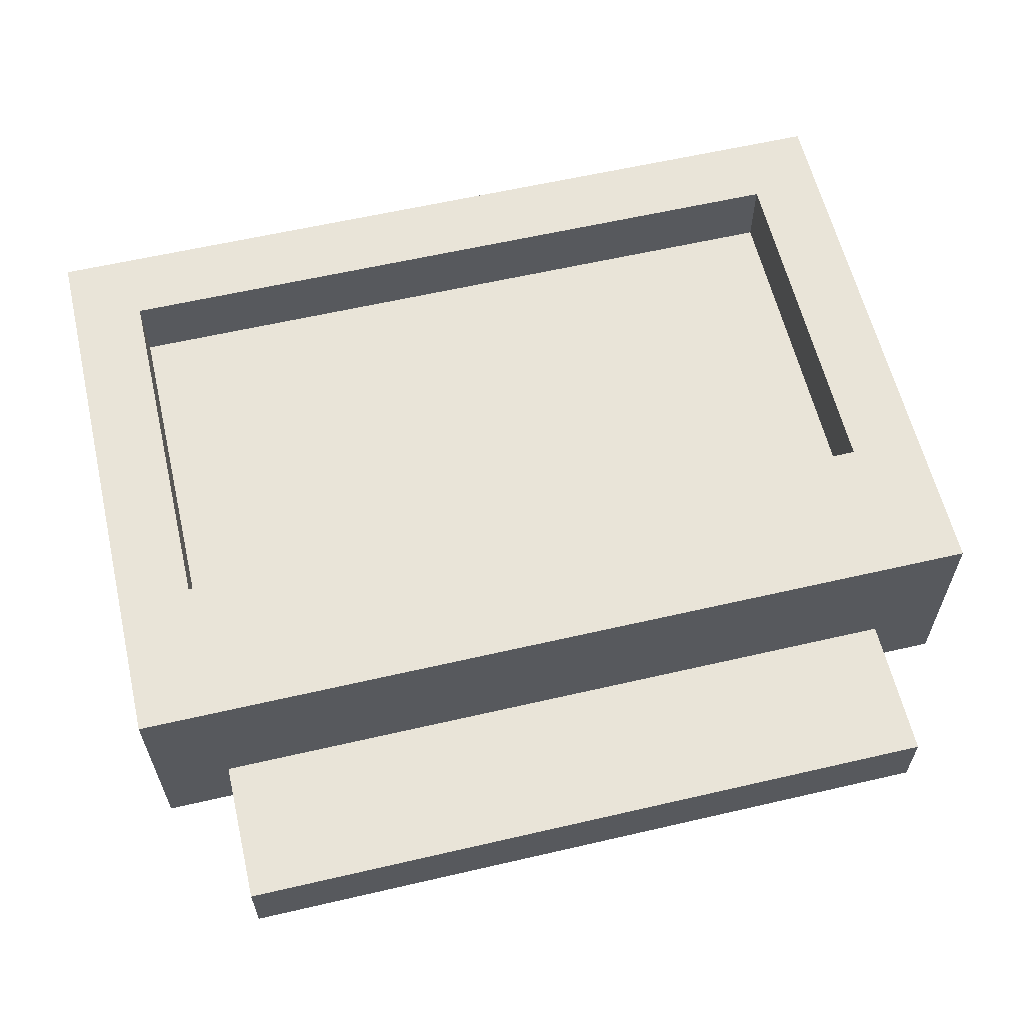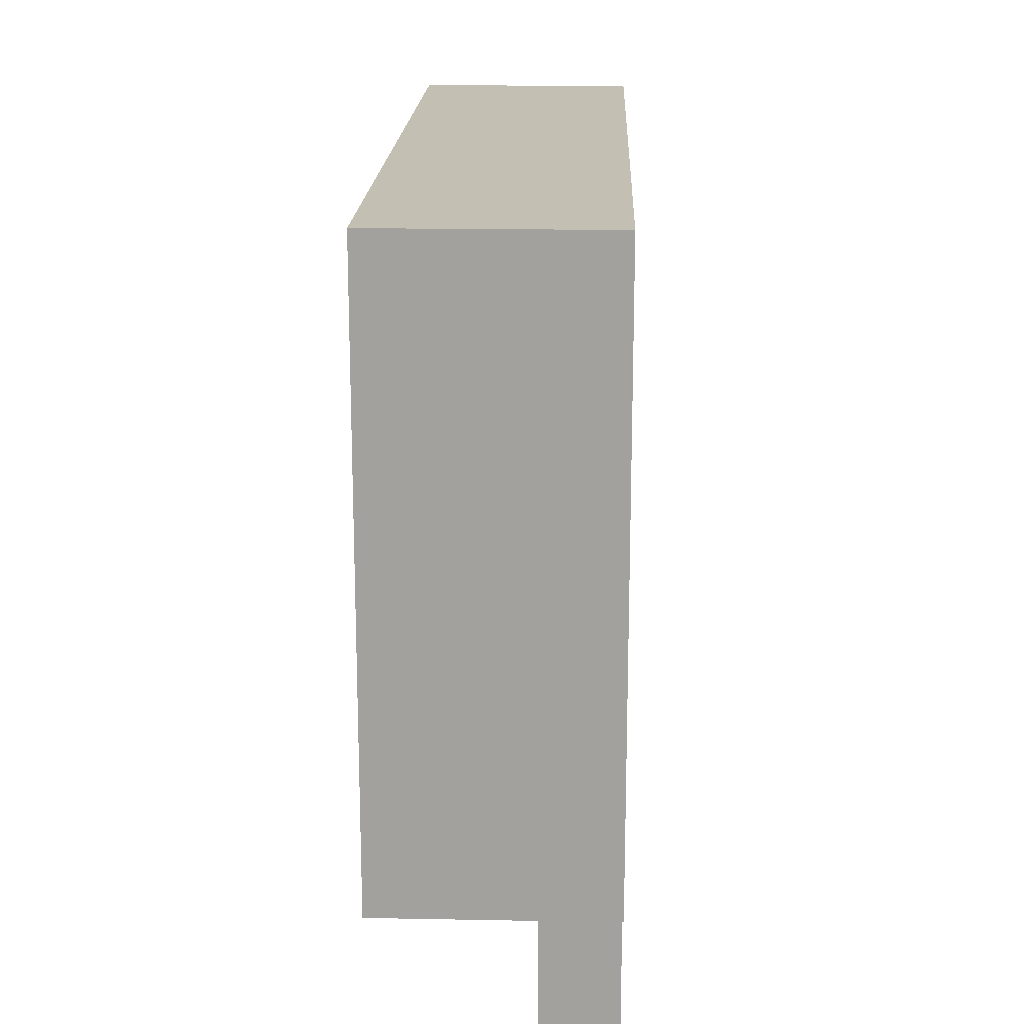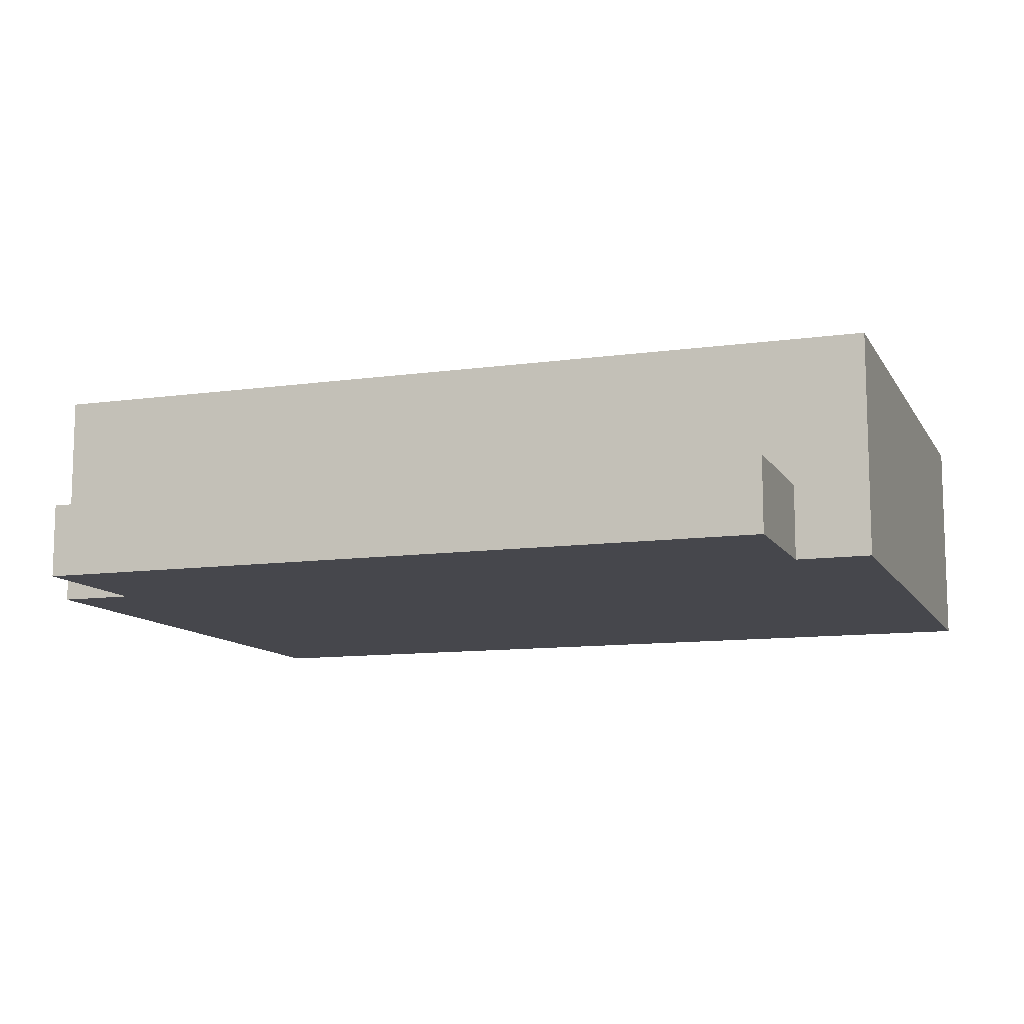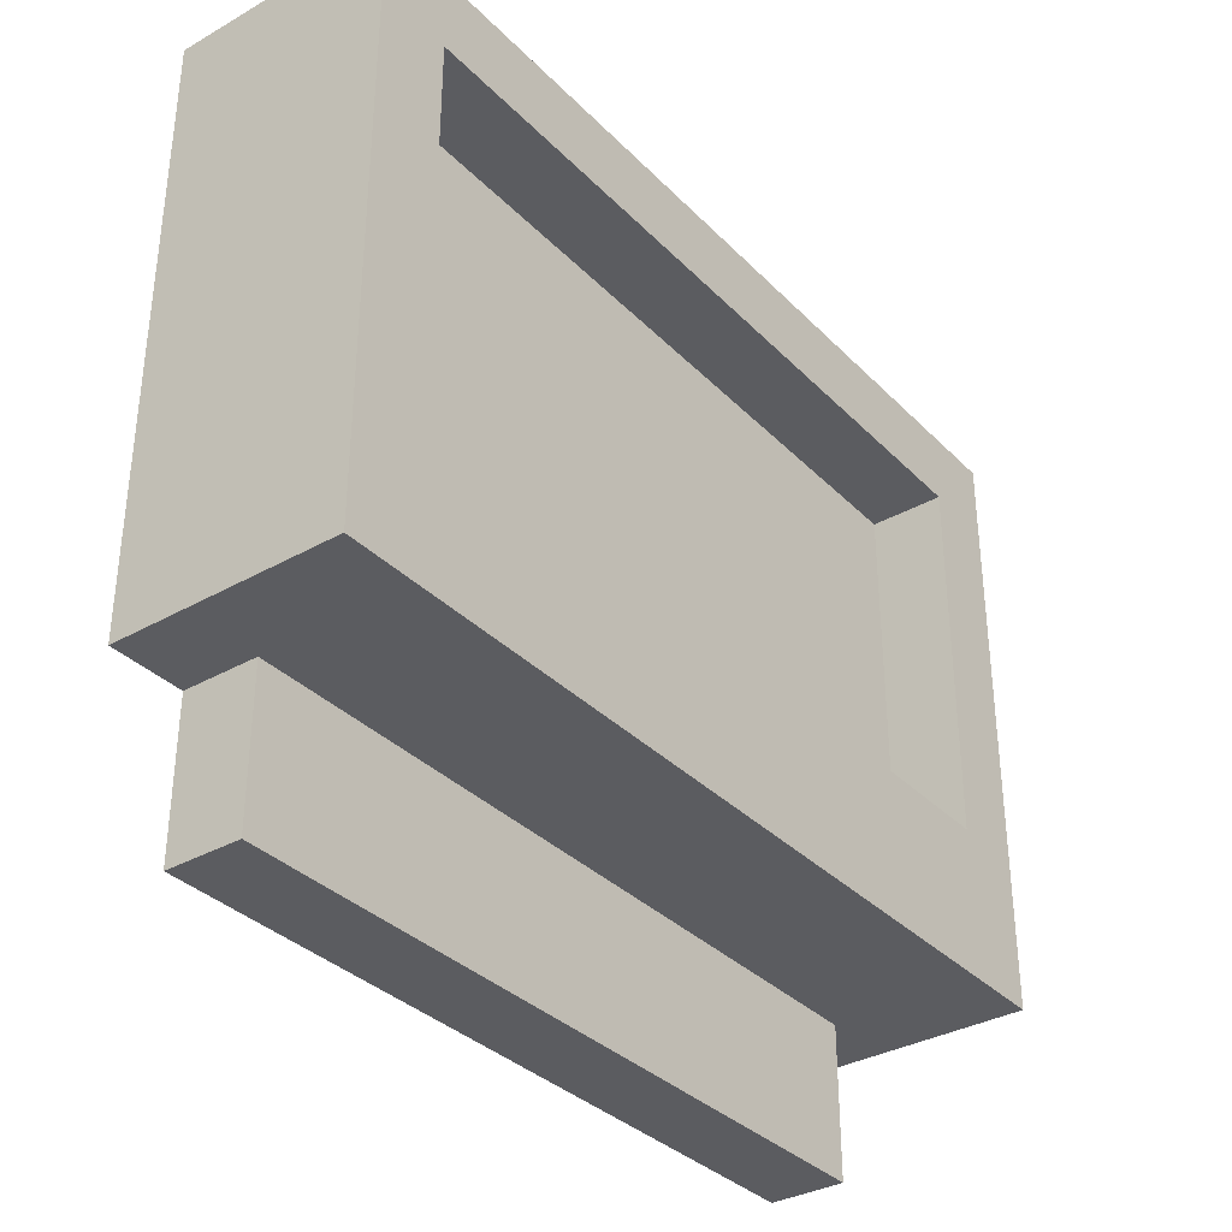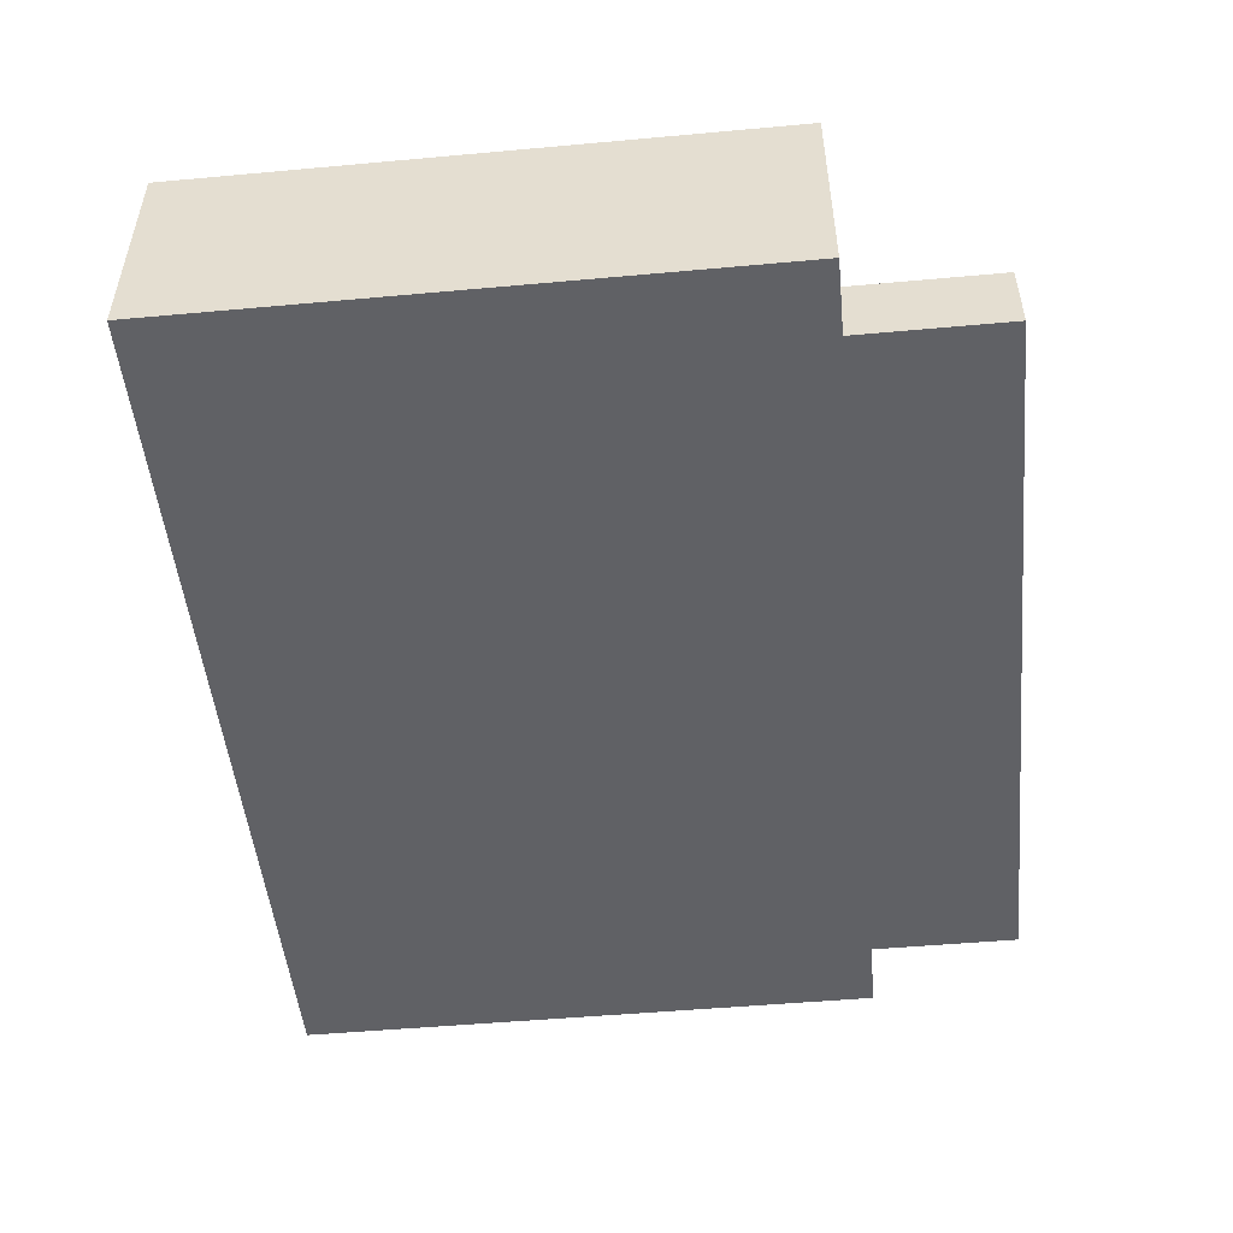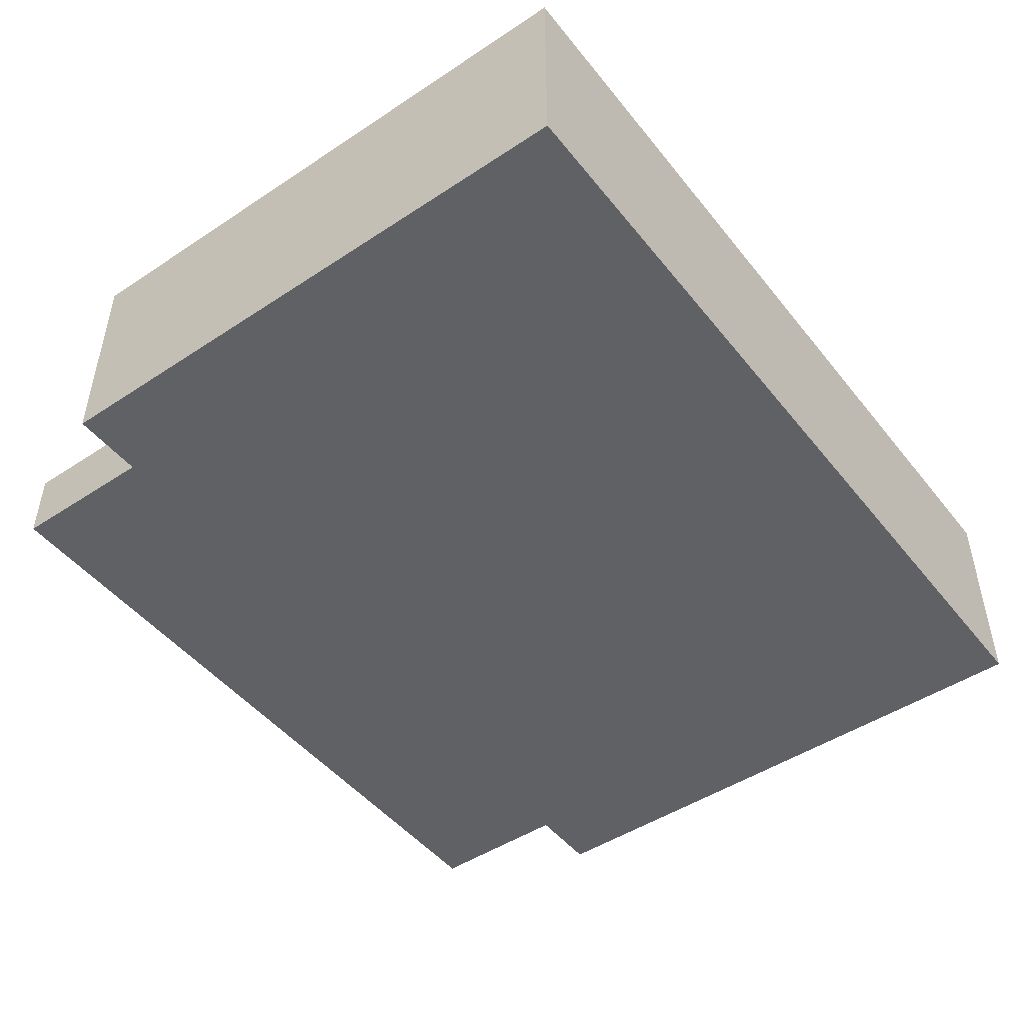
<metadata>
{"format":"obj","ext":"obj","renderer":"f3d","projection":"perspective","resolution":1024,"background":"white","views":[{"elev":60.4,"azim":-13.3,"up":"+Z"},{"elev":17.7,"azim":92.1,"up":"+Y"},{"elev":-10.9,"azim":19.2,"up":"+Z"},{"elev":-34.5,"azim":-52.8,"up":"+Y"},{"elev":-50.1,"azim":-84.3,"up":"+Z"},{"elev":-47.7,"azim":126.6,"up":"+Z"}]}
</metadata>
<code>
o
v -0.6 0.2 0.2
v -0.6 0.2 -0.1
v -0.6 1 0.2
v -0.6 1 -0.1
v -0.5 0 0
v -0.5 0 -0.1
v -0.5 0.2 0
v -0.5 0.2 -0.1
v 0.5 0.4 0.2
v 0.5 0.4 0.1
v 0.5 0.9 0.2
v 0.5 0.9 0.1
v -0.5 0.4 0.2
v -0.5 0.4 0.1
v -0.5 0.9 0.2
v -0.5 0.9 0.1
v 0.5 0 0
v 0.5 0 -0.1
v 0.5 0.2 0
v 0.5 0.2 -0.1
v 0.6 0.2 0.2
v 0.6 0.2 -0.1
v 0.6 1 0.2
v 0.6 1 -0.1
v -0.6 0.2 0.2
v -0.6 1 0.2
v -0.5 0.4 0.2
v -0.5 0.9 0.2
v 0.4 0.3 0.2
v 0.4 0.4 0.2
v 0.5 0.3 0.2
v 0.5 0.4 0.2
v 0.5 0.9 0.2
v 0.6 0.2 0.2
v 0.6 1 0.2
v -0.5 0.4 0.1
v -0.5 0.9 0.1
v 0.4 0.4 0.1
v 0.5 0.4 0.1
v 0.5 0.9 0.1
v -0.5 0 0
v -0.5 0.2 0
v 0.5 0 0
v 0.5 0.2 0
v -0.6 0.2 -0.1
v -0.6 1 -0.1
v -0.5 0 -0.1
v -0.5 0.2 -0.1
v 0.5 0 -0.1
v 0.5 0.2 -0.1
v 0.6 0.2 -0.1
v 0.6 1 -0.1
v -0.5 0 0
v 0.5 0 0
v -0.5 0 -0.1
v 0.5 0 -0.1
v -0.6 0.2 0.2
v 0.6 0.2 0.2
v -0.5 0.2 0
v 0.5 0.2 0
v -0.6 0.2 -0.1
v -0.5 0.2 -0.1
v 0.5 0.2 -0.1
v 0.6 0.2 -0.1
v -0.5 0.9 0.2
v 0.5 0.9 0.2
v -0.5 0.9 0.1
v 0.5 0.9 0.1
v -0.5 0.4 0.2
v 0.4 0.4 0.2
v 0.5 0.4 0.2
v -0.5 0.4 0.1
v 0.4 0.4 0.1
v 0.5 0.4 0.1
v -0.6 1 0.2
v 0.6 1 0.2
v -0.6 1 -0.1
v 0.6 1 -0.1
f 3 2 1
f 4 2 3
f 7 6 5
f 8 6 7
f 11 10 9
f 12 10 11
f 13 14 15
f 15 14 16
f 17 18 19
f 19 18 20
f 21 22 23
f 23 22 24
f 27 26 25
f 28 26 27
f 29 27 25
f 30 27 29
f 31 29 25
f 31 30 29
f 32 30 31
f 33 26 28
f 34 32 31
f 34 33 32
f 34 31 25
f 35 26 33
f 35 33 34
f 38 37 36
f 39 37 38
f 40 37 39
f 43 42 41
f 44 42 43
f 45 46 48
f 47 48 49
f 48 46 50
f 49 48 50
f 50 46 51
f 51 46 52
f 55 54 53
f 56 54 55
f 59 58 57
f 60 58 59
f 61 59 57
f 62 59 61
f 63 58 60
f 64 58 63
f 67 66 65
f 68 66 67
f 69 70 72
f 70 71 73
f 72 70 73
f 73 71 74
f 75 76 77
f 77 76 78

</code>
